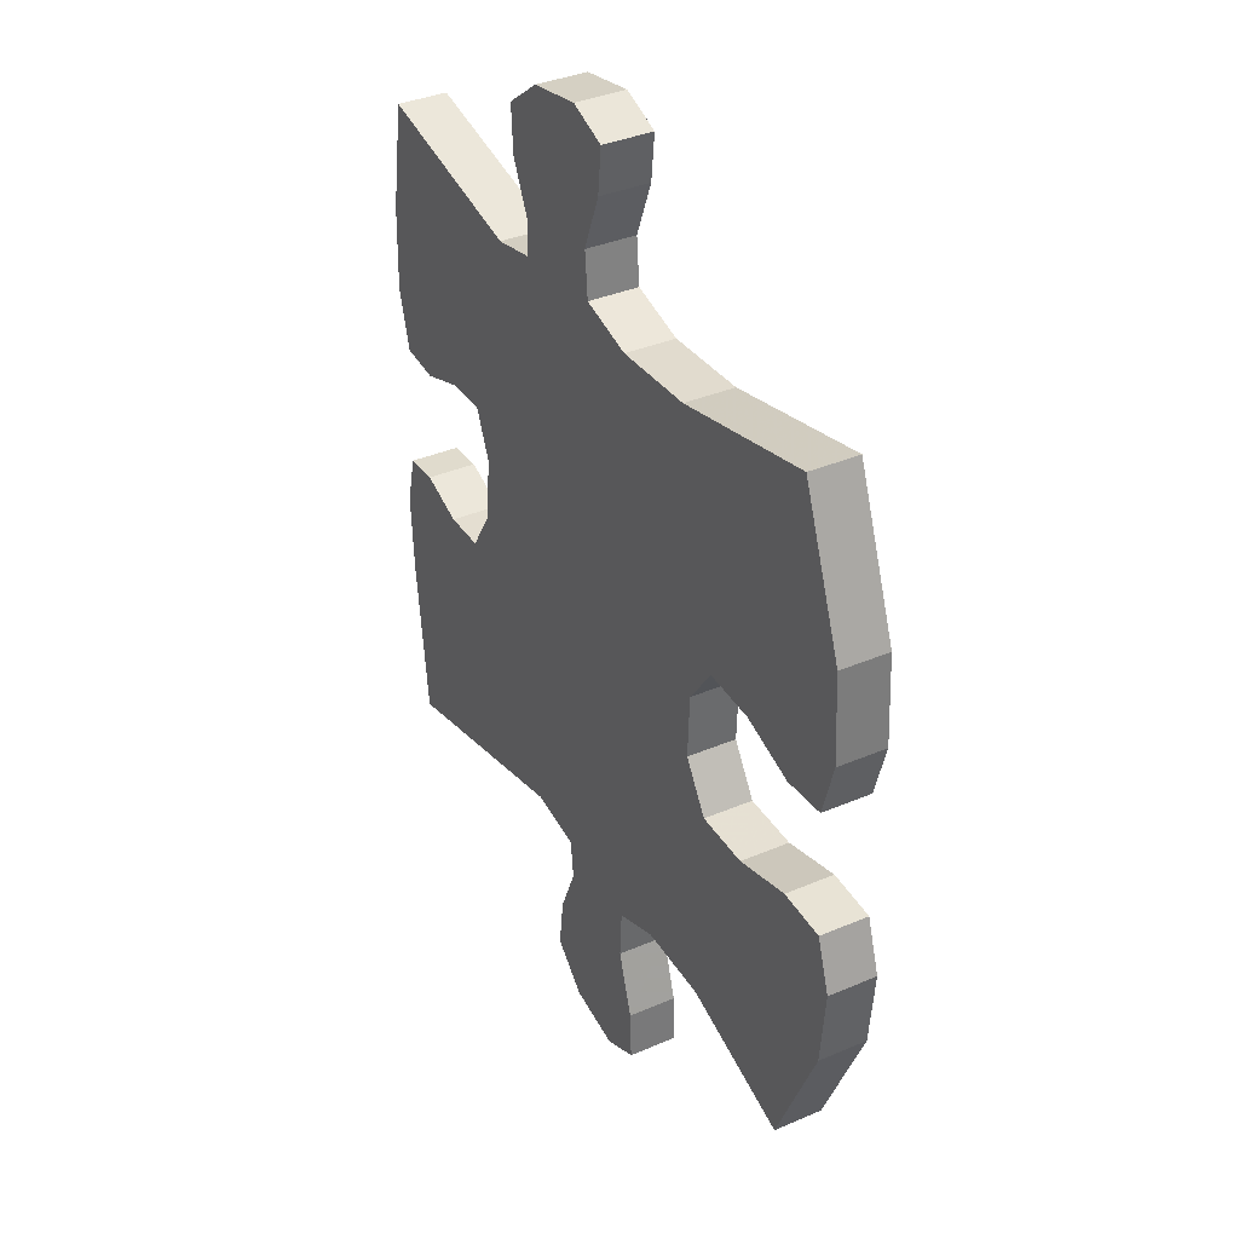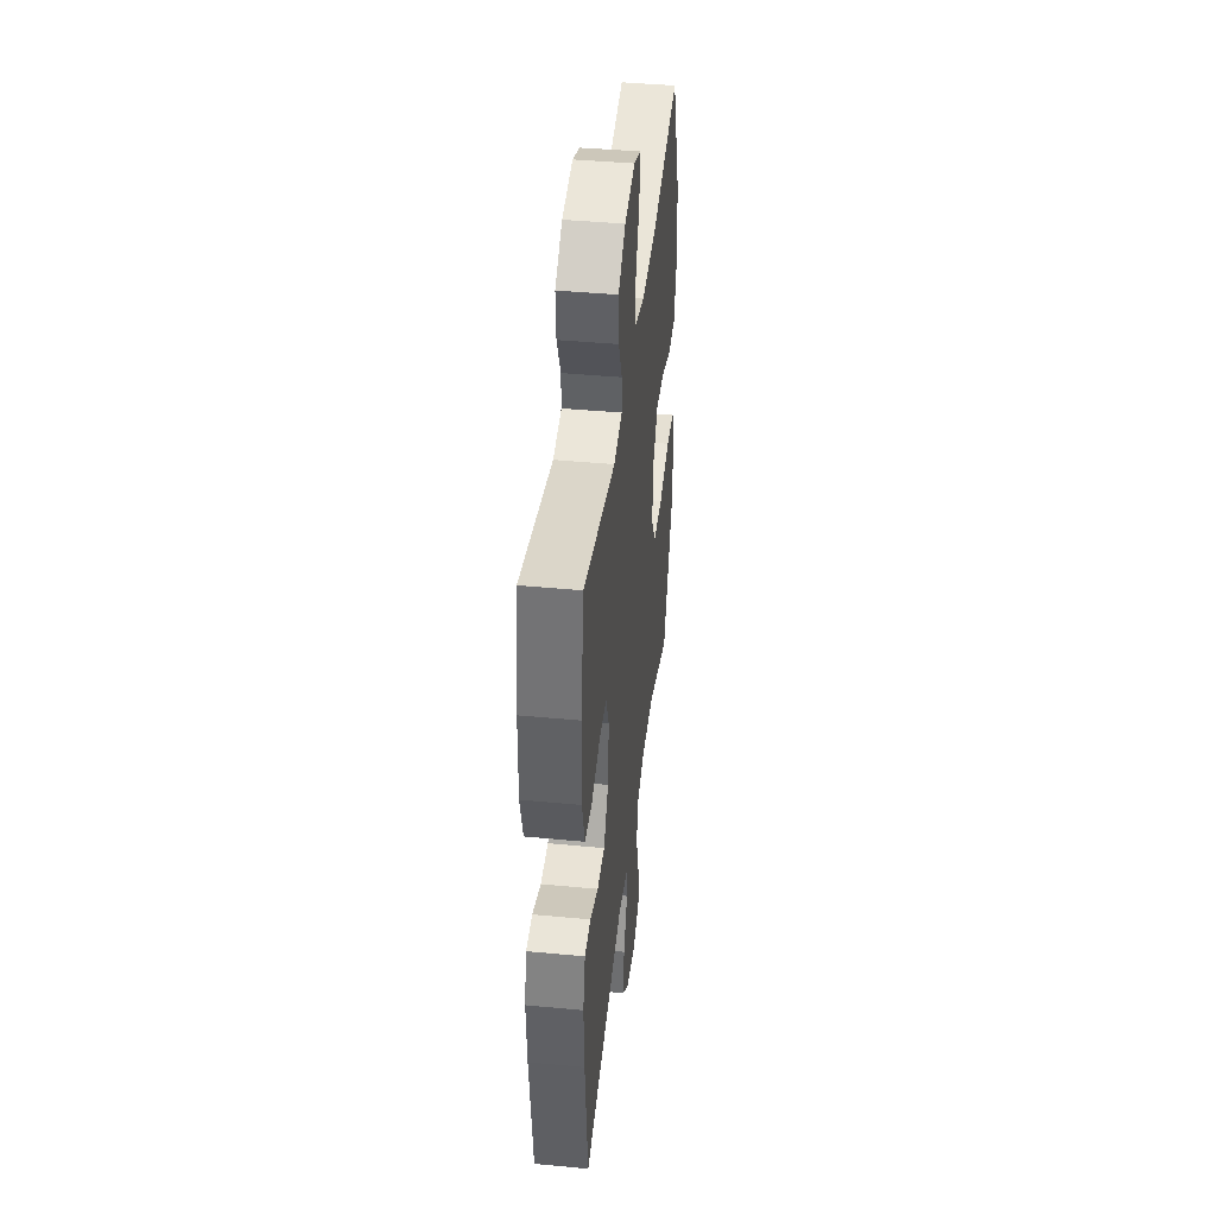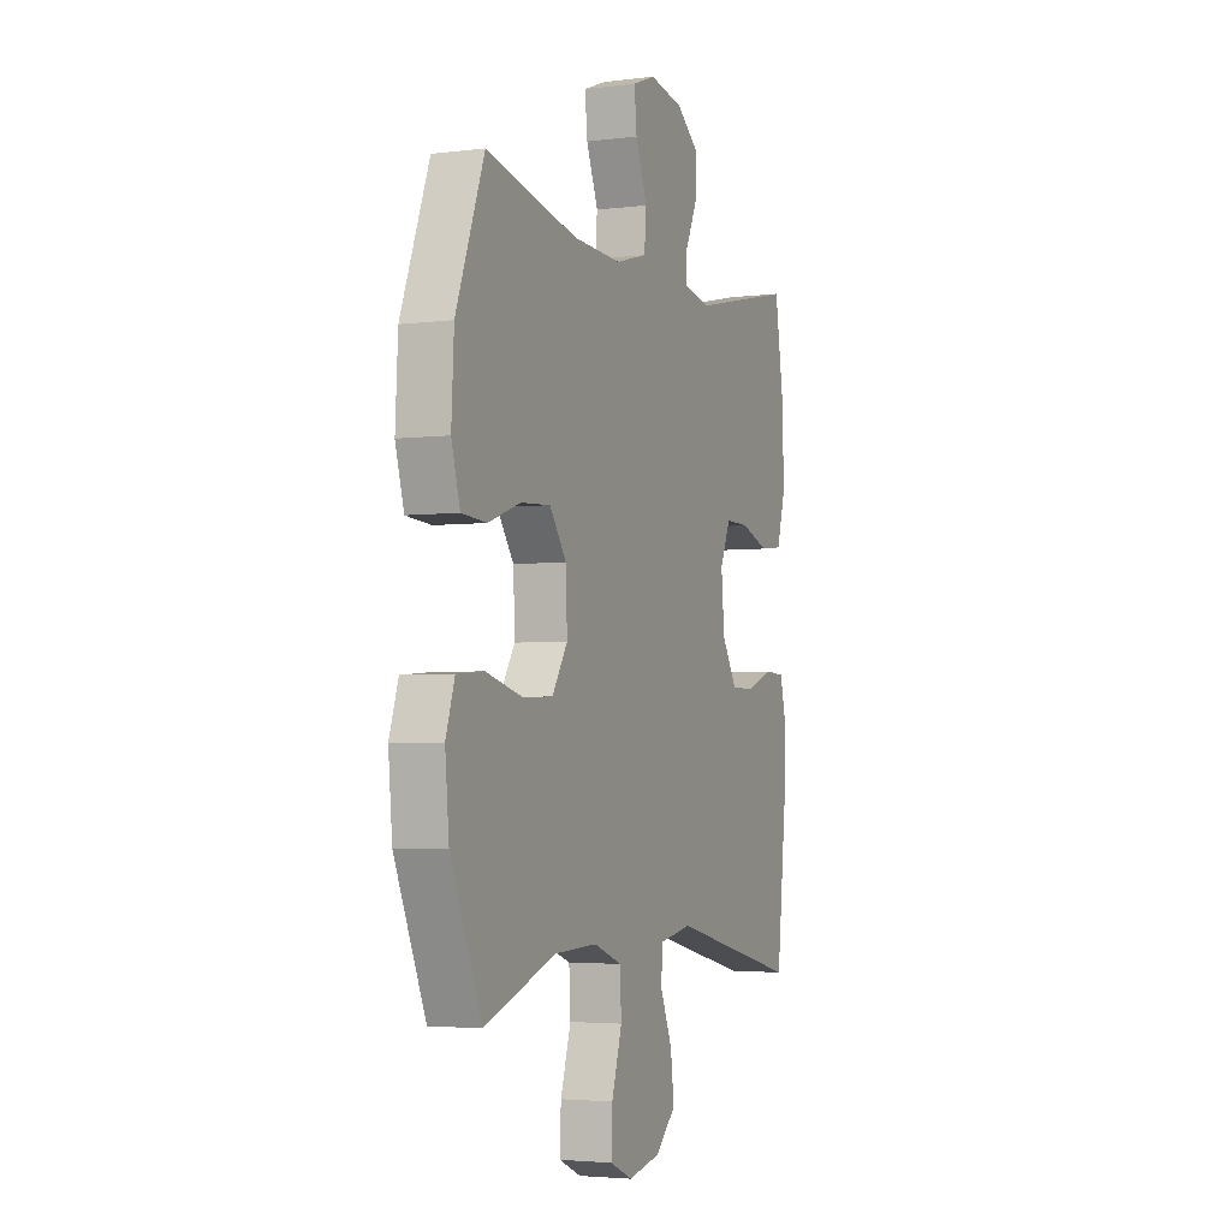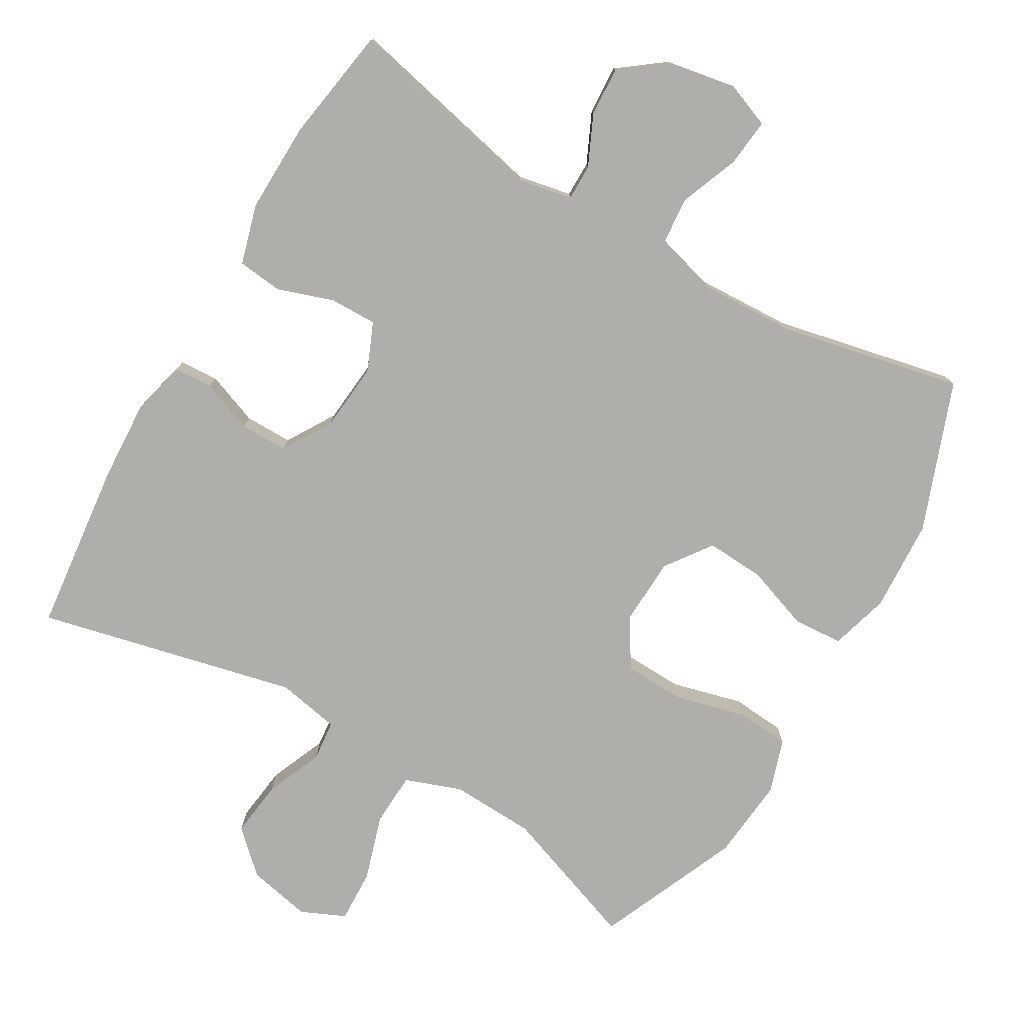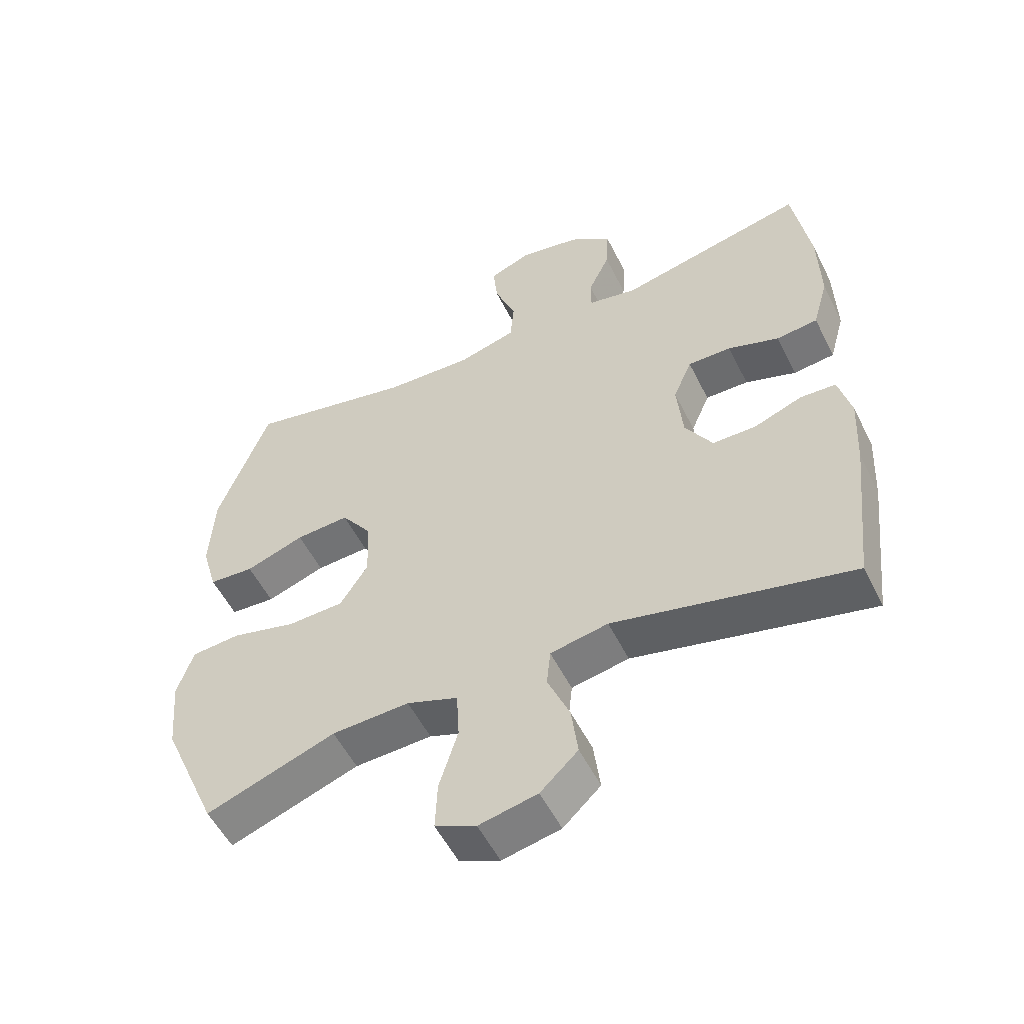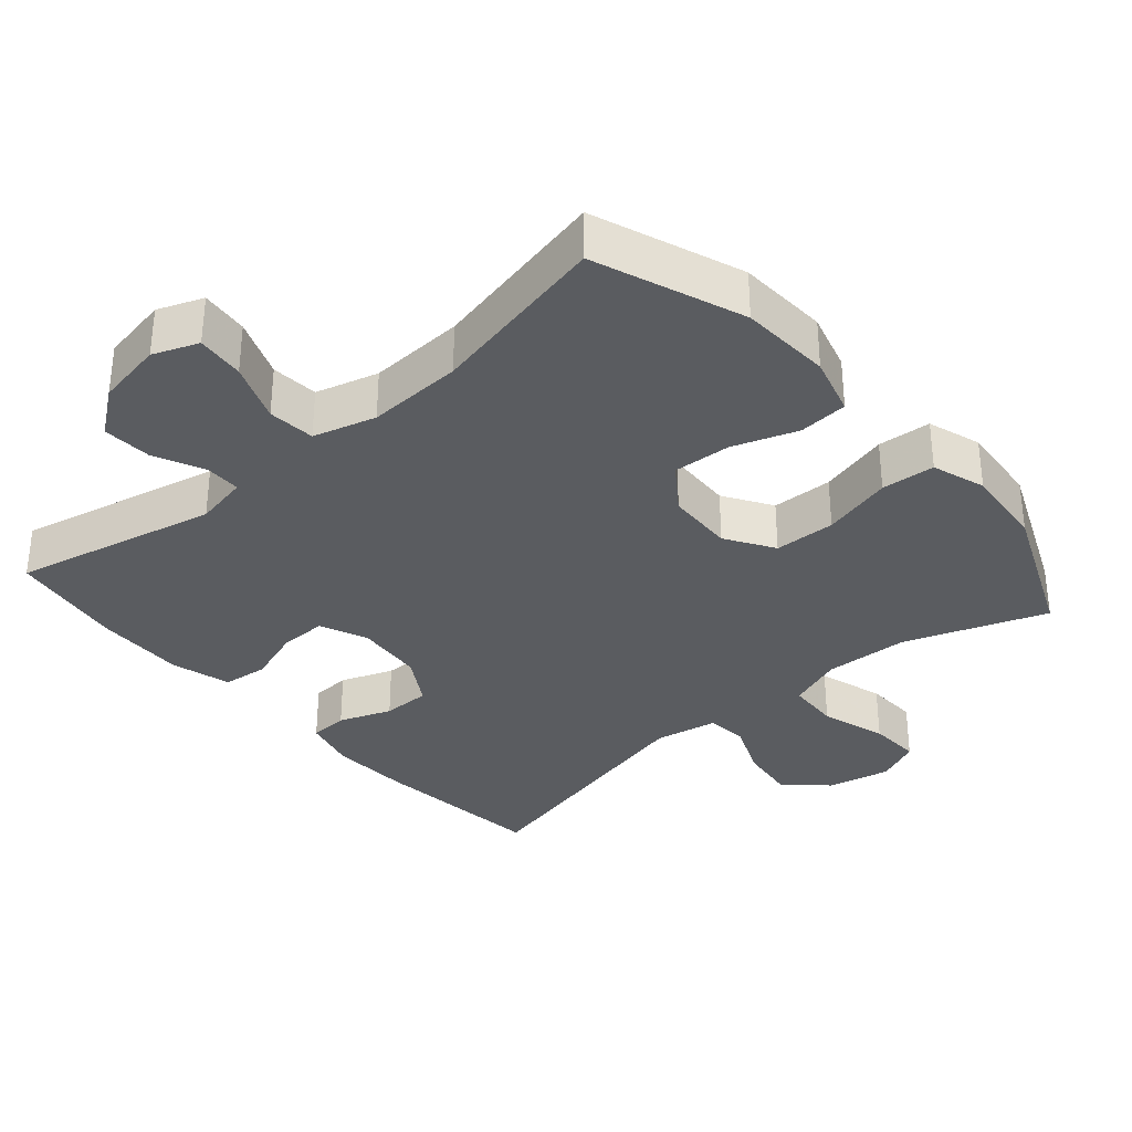
<metadata>
{"format":"obj","ext":"obj","renderer":"f3d","projection":"perspective","resolution":1024,"background":"white","views":[{"elev":36.5,"azim":60.9,"up":"+Z"},{"elev":42.2,"azim":-83.5,"up":"+Z"},{"elev":-3.6,"azim":112.8,"up":"+Z"},{"elev":-77.6,"azim":-30.2,"up":"+Y"},{"elev":-54.0,"azim":-153.8,"up":"+Z"},{"elev":-33.7,"azim":40.9,"up":"+Y"}]}
</metadata>
<code>
v 0.5 0.07 0.5
v 0.579 0.07 0.289
v 0.586 0.07 0.159
v 0.562 0.07 0.075
v 0.492 0.07 0.07
v 0.401 0.07 0.102
v 0.318 0.07 0.107
v 0.271 0.07 0.042
v 0.267 0.07 -0.054
v 0.31 0.07 -0.122
v 0.397 0.07 -0.125
v 0.497 0.07 -0.099
v 0.573 0.07 -0.105
v 0.598 0.07 -0.181
v 0.587 0.07 -0.298
v 0.5 0.07 -0.5
v 0.3 0.07 -0.428
v 0.18 0.07 -0.423
v 0.101 0.07 -0.452
v 0.097 0.07 -0.527
v 0.126 0.07 -0.621
v 0.129 0.07 -0.696
v 0.066 0.07 -0.724
v -0.024 0.07 -0.705
v -0.082 0.07 -0.65
v -0.072 0.07 -0.571
v -0.038 0.07 -0.49
v -0.044 0.07 -0.432
v -0.133 0.07 -0.415
v -0.5 0.07 -0.5
v -0.527 0.07 -0.257
v -0.533 0.07 -0.141
v -0.514 0.07 -0.065
v -0.459 0.07 -0.062
v -0.385 0.07 -0.09
v -0.317 0.07 -0.09
v -0.275 0.07 -0.021
v -0.266 0.07 0.076
v -0.295 0.07 0.144
v -0.362 0.07 0.143
v -0.441 0.07 0.116
v -0.505 0.07 0.123
v -0.529 0.07 0.208
v -0.526 0.07 0.336
v -0.5 0.07 0.5
v -0.211 0.07 0.435
v -0.135 0.07 0.45
v -0.135 0.07 0.501
v -0.168 0.07 0.572
v -0.172 0.07 0.642
v -0.107 0.07 0.691
v -0.012 0.07 0.708
v 0.052 0.07 0.683
v 0.045 0.07 0.615
v 0.012 0.07 0.531
v 0.018 0.07 0.464
v 0.107 0.07 0.439
v 0.243 0.07 0.445
v 0.5 0 0.5
v 0.579 0 0.289
v 0.586 0 0.159
v 0.562 0 0.075
v 0.492 0 0.07
v 0.401 0 0.102
v 0.318 0 0.107
v 0.271 0 0.042
v 0.267 0 -0.054
v 0.31 0 -0.122
v 0.397 0 -0.125
v 0.497 0 -0.099
v 0.573 0 -0.105
v 0.598 0 -0.181
v 0.587 0 -0.298
v 0.5 0 -0.5
v 0.3 0 -0.428
v 0.18 0 -0.423
v 0.101 0 -0.452
v 0.097 0 -0.527
v 0.126 0 -0.621
v 0.129 0 -0.696
v 0.066 0 -0.724
v -0.024 0 -0.705
v -0.082 0 -0.65
v -0.072 0 -0.571
v -0.038 0 -0.49
v -0.044 0 -0.432
v -0.133 0 -0.415
v -0.5 0 -0.5
v -0.527 0 -0.257
v -0.533 0 -0.141
v -0.514 0 -0.065
v -0.459 0 -0.062
v -0.385 0 -0.09
v -0.317 0 -0.09
v -0.275 0 -0.021
v -0.266 0 0.076
v -0.295 0 0.144
v -0.362 0 0.143
v -0.441 0 0.116
v -0.505 0 0.123
v -0.529 0 0.208
v -0.526 0 0.336
v -0.5 0 0.5
v -0.211 0 0.435
v -0.135 0 0.45
v -0.135 0 0.501
v -0.168 0 0.572
v -0.172 0 0.642
v -0.107 0 0.691
v -0.012 0 0.708
v 0.052 0 0.683
v 0.045 0 0.615
v 0.012 0 0.531
v 0.018 0 0.464
v 0.107 0 0.439
v 0.243 0 0.445
f 52 53 54 55
f 52 55 56
f 51 52 56
f 48 49 50 51
f 47 48 51 56
f 46 47 56 57
f 44 45 46
f 43 44 46 57
f 40 41 42 43
f 39 40 43 57
f 32 33 34 35
f 32 35 36
f 29 30 31 32
f 28 29 32 36
f 24 25 26 27
f 22 23 24 27
f 20 21 22 27
f 19 20 27 28
f 18 19 28 36
f 14 15 16 17
f 11 12 13 14
f 10 11 14 17
f 9 10 17 18
f 3 4 5 6
f 3 6 7
f 58 1 2 3
f 58 3 7
f 38 39 57 58
f 37 38 58 7
f 36 37 7 8
f 8 9 18 36
f 113 112 111 110
f 114 113 110
f 114 110 109
f 109 108 107 106
f 114 109 106 105
f 115 114 105 104
f 104 103 102
f 115 104 102 101
f 101 100 99 98
f 115 101 98 97
f 93 92 91 90
f 94 93 90
f 90 89 88 87
f 94 90 87 86
f 85 84 83 82
f 85 82 81 80
f 85 80 79 78
f 86 85 78 77
f 94 86 77 76
f 75 74 73 72
f 72 71 70 69
f 75 72 69 68
f 76 75 68 67
f 64 63 62 61
f 65 64 61
f 61 60 59 116
f 65 61 116
f 116 115 97 96
f 65 116 96 95
f 66 65 95 94
f 94 76 67 66
f 1 59 60 2
f 2 60 61 3
f 3 61 62 4
f 4 62 63 5
f 5 63 64 6
f 6 64 65 7
f 7 65 66 8
f 8 66 67 9
f 9 67 68 10
f 10 68 69 11
f 11 69 70 12
f 12 70 71 13
f 13 71 72 14
f 14 72 73 15
f 15 73 74 16
f 16 74 75 17
f 17 75 76 18
f 18 76 77 19
f 19 77 78 20
f 20 78 79 21
f 21 79 80 22
f 22 80 81 23
f 23 81 82 24
f 24 82 83 25
f 25 83 84 26
f 26 84 85 27
f 27 85 86 28
f 28 86 87 29
f 29 87 88 30
f 30 88 89 31
f 31 89 90 32
f 32 90 91 33
f 33 91 92 34
f 34 92 93 35
f 35 93 94 36
f 36 94 95 37
f 37 95 96 38
f 38 96 97 39
f 39 97 98 40
f 40 98 99 41
f 41 99 100 42
f 42 100 101 43
f 43 101 102 44
f 44 102 103 45
f 45 103 104 46
f 46 104 105 47
f 47 105 106 48
f 48 106 107 49
f 49 107 108 50
f 50 108 109 51
f 51 109 110 52
f 52 110 111 53
f 53 111 112 54
f 54 112 113 55
f 55 113 114 56
f 56 114 115 57
f 57 115 116 58
f 58 116 59 1

</code>
